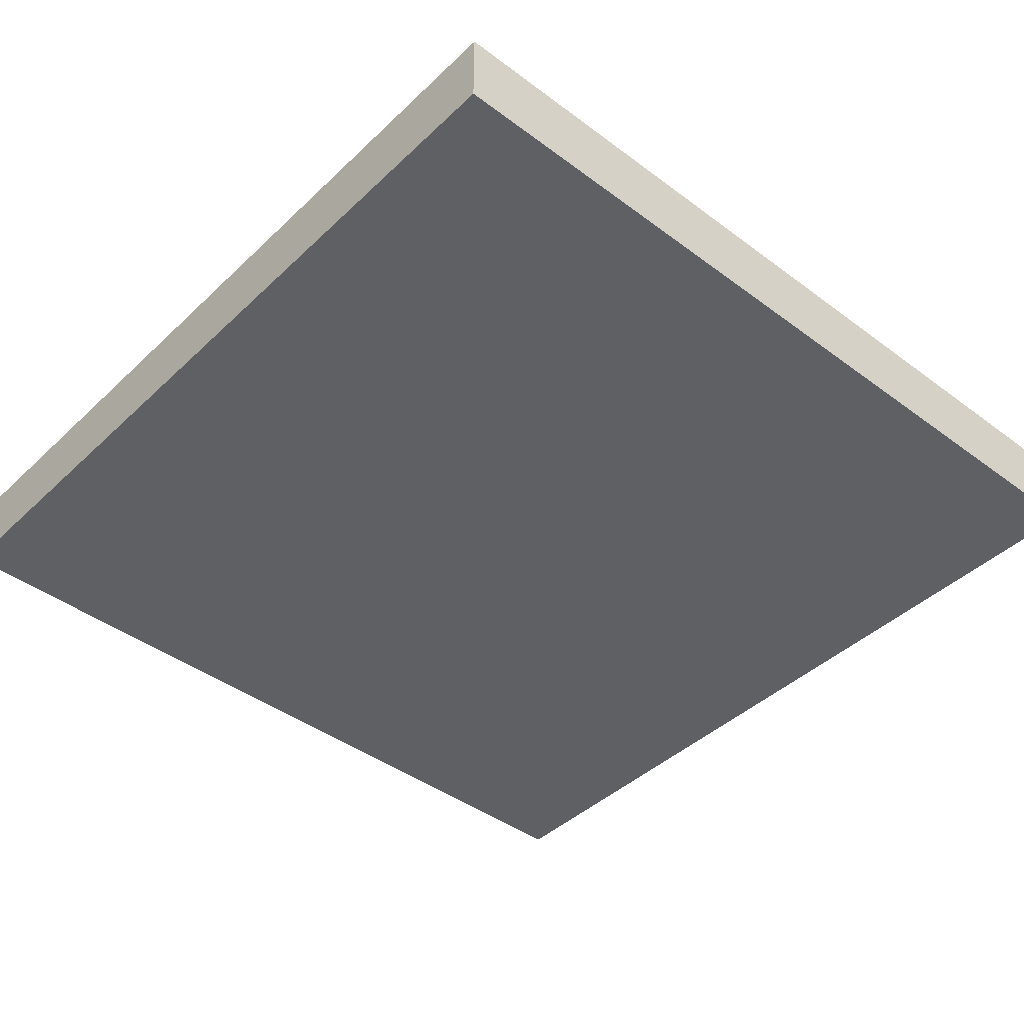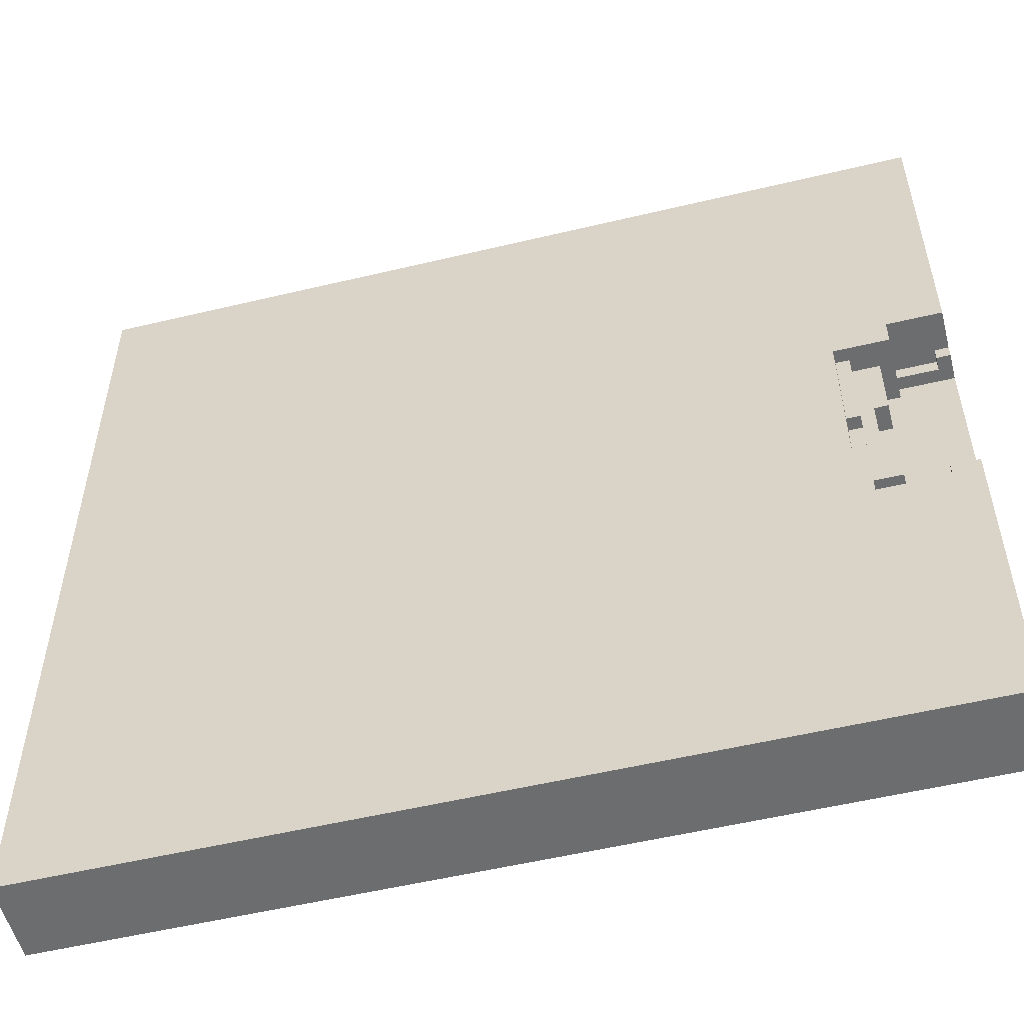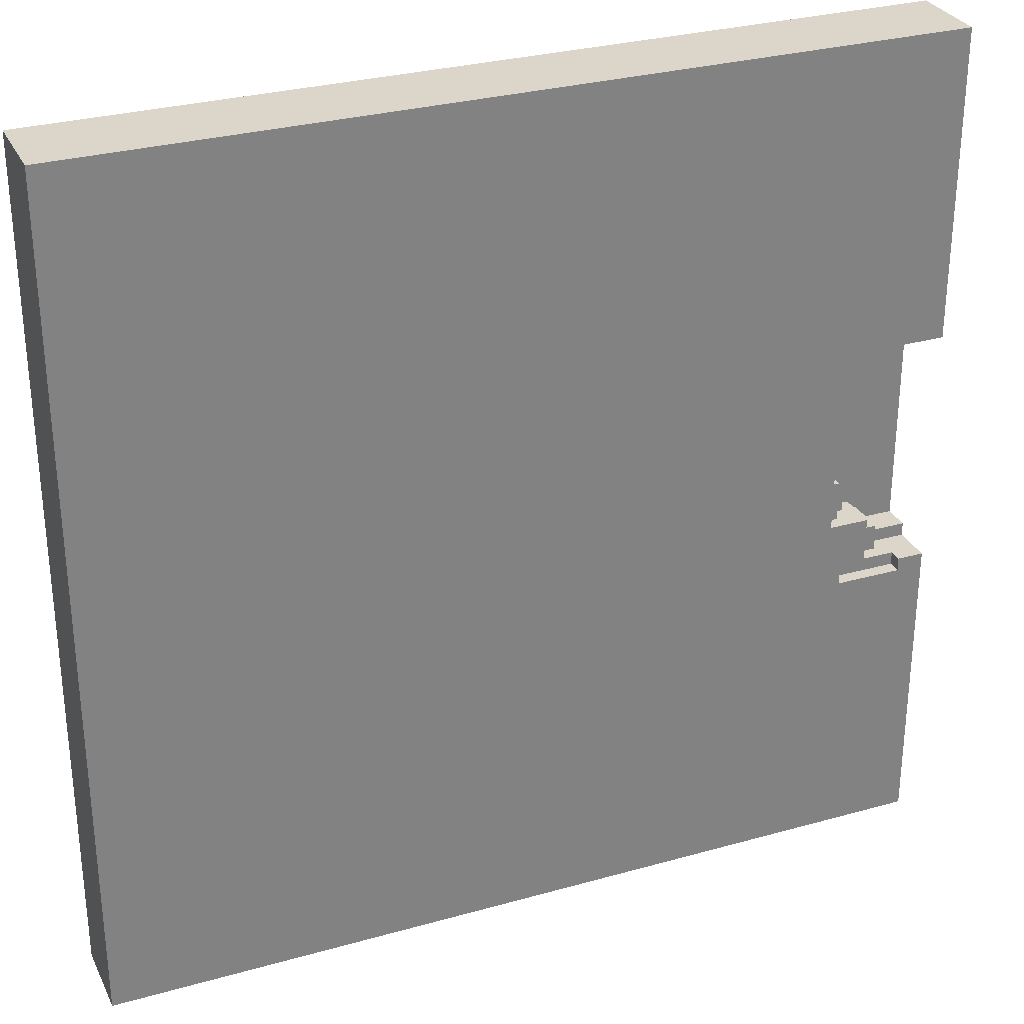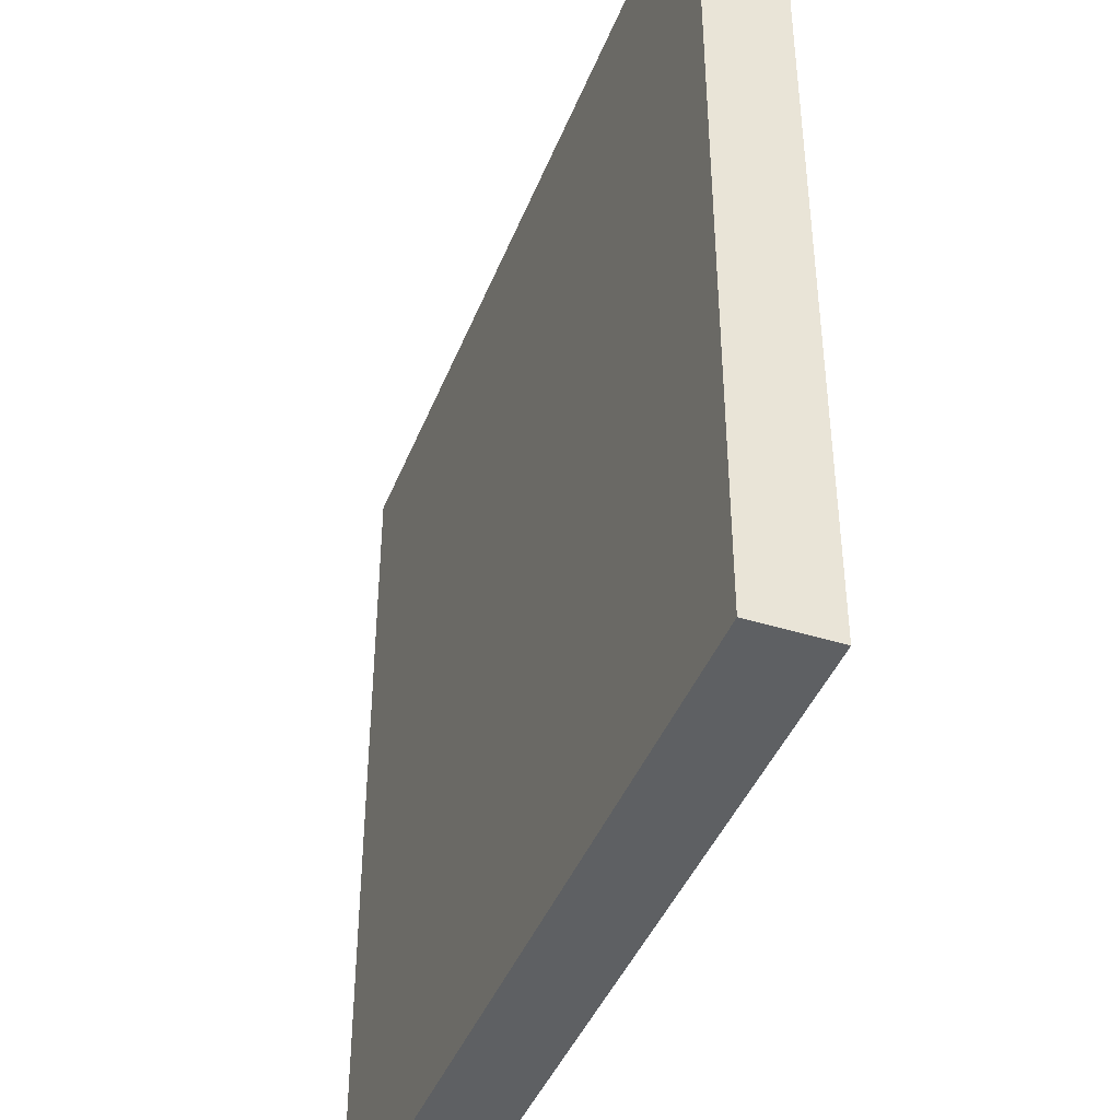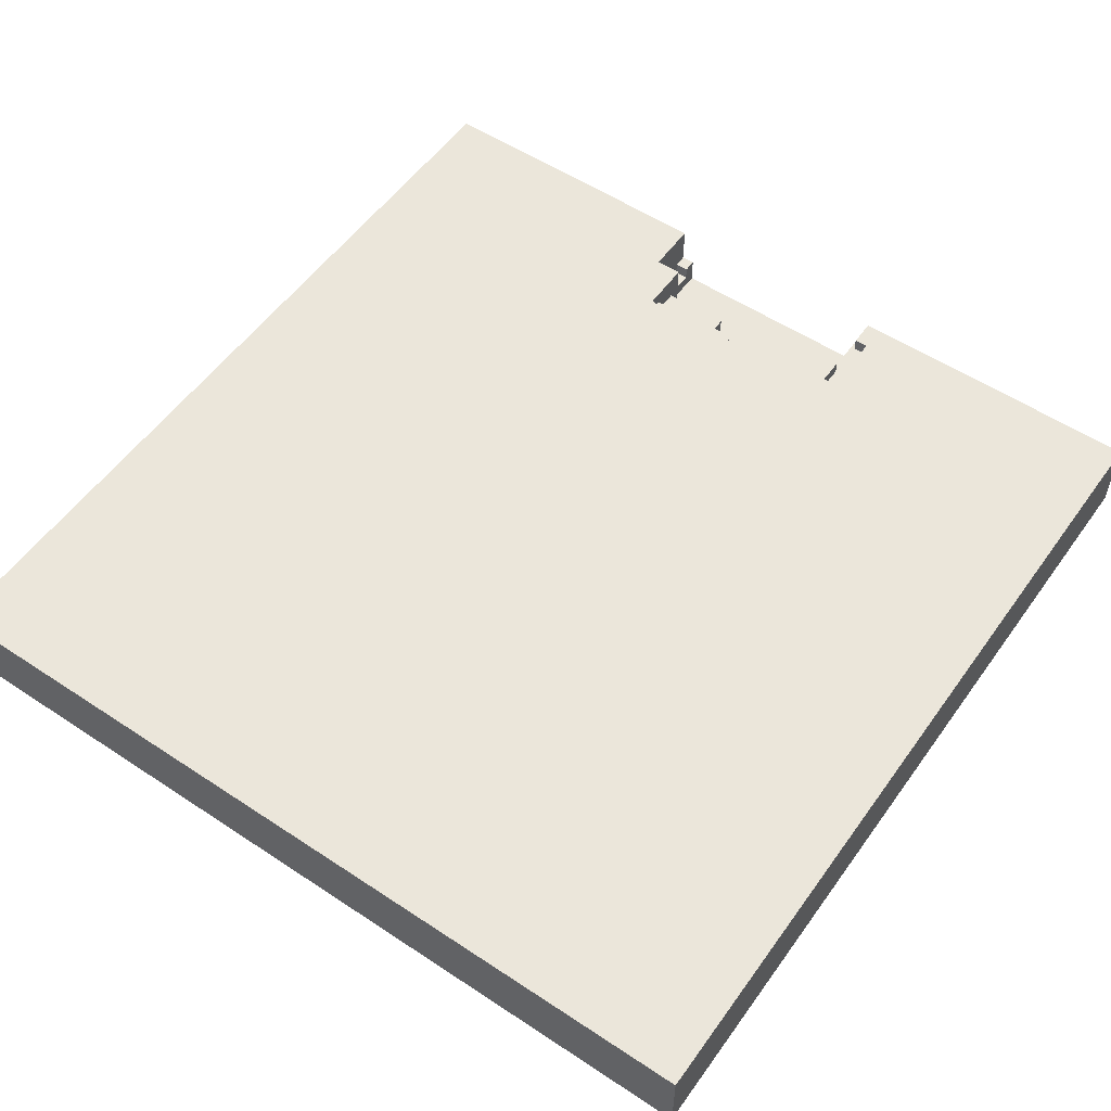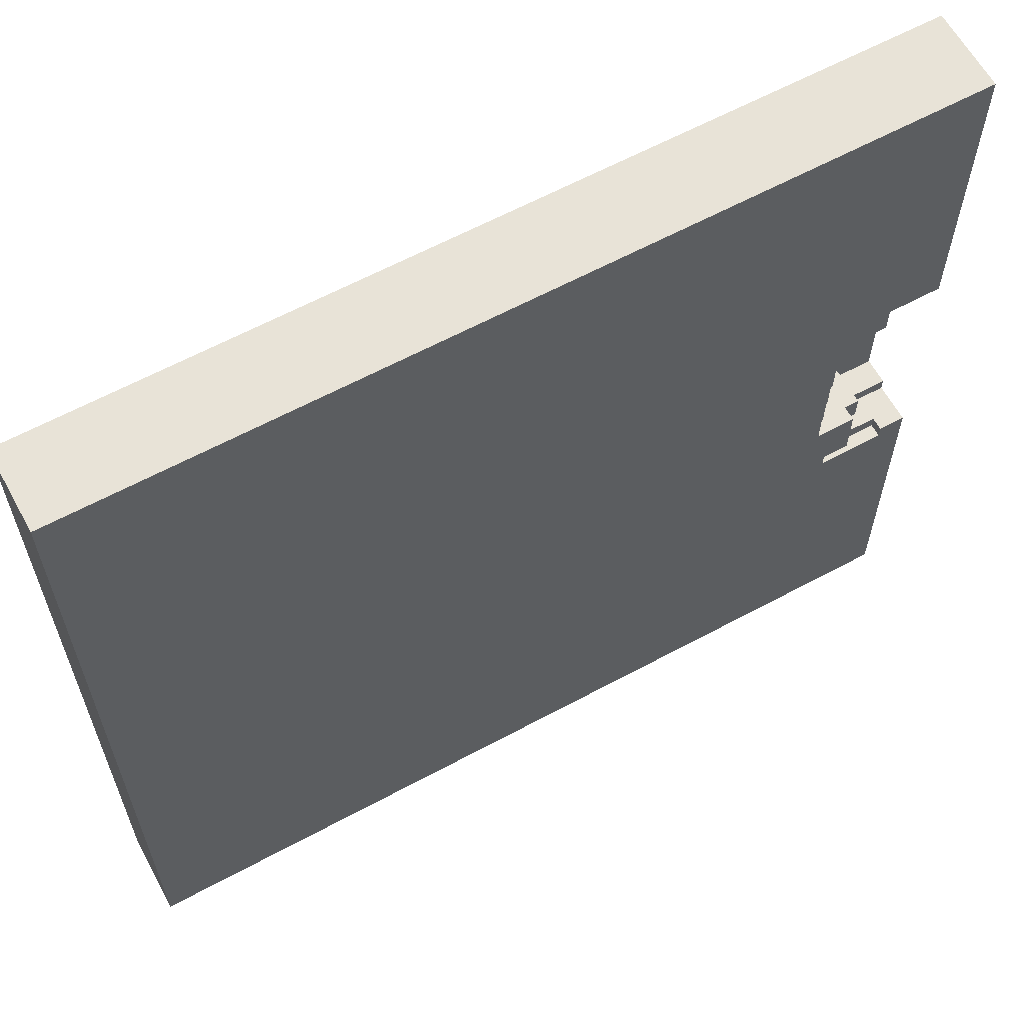
<metadata>
{"format":"obj","ext":"obj","renderer":"f3d","projection":"perspective","resolution":1024,"background":"white","views":[{"elev":-42.4,"azim":48.3,"up":"+Y"},{"elev":-53.9,"azim":-165.7,"up":"+Z"},{"elev":30.0,"azim":157.7,"up":"+Z"},{"elev":-42.4,"azim":69.4,"up":"+Z"},{"elev":54.8,"azim":125.0,"up":"+Y"},{"elev":62.4,"azim":151.3,"up":"+Z"}]}
</metadata>
<code>
o
v -3.2 0 3.2
v -3.2 0 0.8
v -3.2 0 -0.8
v -3.2 0 -3.2
v -3.2 0.1 0.9
v -3.2 0.1 0.8
v -3.2 0.1 -0.8
v -3.2 0.1 -0.9
v -3.2 0.2 1
v -3.2 0.2 0.9
v -3.2 0.2 -0.9
v -3.2 0.2 -1
v -3.2 0.3 3.2
v -3.2 0.3 1.1
v -3.2 0.3 1
v -3.2 0.3 0.9
v -3.2 0.3 0.8
v -3.2 0.3 -0.8
v -3.2 0.3 -0.9
v -3.2 0.3 -1
v -3.2 0.3 -1.1
v -3.2 0.3 -3.2
v -3.2 0.4 1.2
v -3.2 0.4 1.1
v -3.2 0.4 -1.1
v -3.2 0.4 -1.2
v -3.2 0.5 1.3
v -3.2 0.5 1.2
v -3.2 0.5 -1.2
v -3.2 0.5 -1.3
v -3.2 0.6 3.2
v -3.2 0.6 1.3
v -3.2 0.6 0.9
v -3.2 0.6 -0.9
v -3.2 0.6 -1.3
v -3.2 0.6 -3.2
v -2.9 0.1 -0.7
v -2.9 0.1 -0.8
v -2.9 0.3 -0.8
v -2.9 0.3 -0.9
v -2.9 0.4 -0.7
v -2.9 0.4 -0.9
v -2.8 0.1 0.8
v -2.8 0.1 0.7
v -2.8 0.1 0.4
v -2.8 0.1 -0.7
v -2.8 0.2 0.9
v -2.8 0.2 0.8
v -2.8 0.2 0.4
v -2.8 0.2 -0.7
v -2.8 0.6 0.9
v -2.8 0.6 0.7
v -2.7 0.1 0.7
v -2.7 0.1 0.4
v -2.7 0.2 0.4
v -2.7 0.2 0.2
v -2.7 0.3 -0.5
v -2.7 0.3 -0.7
v -2.7 0.4 0.7
v -2.7 0.4 0.2
v -2.7 0.4 -0.7
v -2.7 0.4 -0.9
v -2.7 0.5 -0.9
v -2.7 0.6 -0.5
v -2.7 0.6 -0.9
v -2.6 0.3 0.2
v -2.6 0.3 -0.5
v -2.6 0.4 0.2
v -2.6 0.4 -0.5
v -2.5 0.4 0.7
v -2.5 0.4 0
v -2.5 0.4 -0.2
v -2.5 0.4 -0.5
v -2.5 0.5 0.7
v -2.5 0.5 0
v -2.5 0.5 -0.2
v -2.5 0.5 -0.5
v -2.5 0.5 -0.9
v -2.5 0.5 -1
v -2.5 0.6 -0.9
v -2.5 0.6 -1
v -2.4 0.2 0.2
v -2.4 0.2 -0.8
v -2.4 0.3 0.2
v -2.4 0.3 -0.8
v -2.4 0.4 0
v -2.4 0.4 -0.2
v -2.4 0.5 0.7
v -2.4 0.5 0
v -2.4 0.5 -0.2
v -2.4 0.5 -0.5
v -2.4 0.6 0.7
v -2.4 0.6 -0.5
v -3.1 0.2 0.9
v -3.1 0.2 0.8
v -3.1 0.3 0.9
v -3.1 0.3 0.8
v -3 0.5 -0.9
v -3 0.5 -1
v -3 0.6 -0.9
v -3 0.6 -1
v -2.7 0.2 -0.7
v -2.7 0.2 -0.8
v -2.7 0.3 -0.7
v -2.7 0.3 -0.8
v 3.2 0 3.2
v 3.2 0 -3.2
v 3.2 0.3 3.2
v 3.2 0.3 -3.2
v 3.2 0.5 3.2
v 3.2 0.5 -3.2
v 3.2 0.6 3.2
v 3.2 0.6 -3.2
v -3.2 0 3.2
v -3.2 0.3 3.2
v -3.2 0.6 3.2
v -2.3 0.5 3.2
v -2.3 0.6 3.2
v -2.1 0.5 3.2
v -2.1 0.6 3.2
v 3.2 0 3.2
v 3.2 0.3 3.2
v 3.2 0.5 3.2
v 3.2 0.6 3.2
v -2.8 0.1 0.4
v -2.8 0.2 0.4
v -2.7 0.1 0.4
v -2.7 0.2 0.4
v -2.5 0.4 -0.2
v -2.5 0.5 -0.2
v -2.4 0.4 -0.2
v -2.4 0.5 -0.2
v -2.7 0.3 -0.5
v -2.7 0.6 -0.5
v -2.6 0.3 -0.5
v -2.6 0.4 -0.5
v -2.5 0.4 -0.5
v -2.5 0.5 -0.5
v -2.4 0.5 -0.5
v -2.4 0.6 -0.5
v -2.9 0.1 -0.7
v -2.9 0.4 -0.7
v -2.8 0.1 -0.7
v -2.8 0.2 -0.7
v -2.7 0.2 -0.7
v -2.7 0.3 -0.7
v -2.7 0.4 -0.7
v -3.2 0.1 -0.8
v -3.2 0.3 -0.8
v -2.9 0.1 -0.8
v -2.9 0.3 -0.8
v -2.7 0.2 -0.8
v -2.7 0.3 -0.8
v -2.4 0.2 -0.8
v -2.4 0.3 -0.8
v -3.2 0.3 -0.9
v -3.2 0.6 -0.9
v -3 0.5 -0.9
v -3 0.6 -0.9
v -2.9 0.3 -0.9
v -2.9 0.4 -0.9
v -2.7 0.4 -0.9
v -2.7 0.5 -0.9
v -3 0.5 -1
v -3 0.6 -1
v -2.5 0.5 -1
v -2.5 0.6 -1
v -3.2 0.3 0.9
v -3.2 0.6 0.9
v -3.1 0.2 0.9
v -3.1 0.3 0.9
v -2.8 0.2 0.9
v -2.8 0.6 0.9
v -3.2 0.1 0.8
v -3.2 0.3 0.8
v -3.1 0.2 0.8
v -3.1 0.3 0.8
v -2.8 0.1 0.8
v -2.8 0.2 0.8
v -2.8 0.1 0.7
v -2.8 0.6 0.7
v -2.7 0.1 0.7
v -2.7 0.4 0.7
v -2.5 0.4 0.7
v -2.5 0.5 0.7
v -2.4 0.5 0.7
v -2.4 0.6 0.7
v -2.7 0.2 0.2
v -2.7 0.4 0.2
v -2.6 0.3 0.2
v -2.6 0.4 0.2
v -2.4 0.2 0.2
v -2.4 0.3 0.2
v -2.5 0.4 0
v -2.5 0.5 0
v -2.4 0.4 0
v -2.4 0.5 0
v -2.7 0.5 -0.9
v -2.7 0.6 -0.9
v -2.5 0.5 -0.9
v -2.5 0.6 -0.9
v -3.2 0 -3.2
v -3.2 0.3 -3.2
v -3.2 0.6 -3.2
v -2.3 0.5 -3.2
v -2.3 0.6 -3.2
v -2.1 0.5 -3.2
v -2.1 0.6 -3.2
v 3.2 0 -3.2
v 3.2 0.3 -3.2
v 3.2 0.5 -3.2
v 3.2 0.6 -3.2
v -3.2 0 3.2
v 3.2 0 3.2
v -3.2 0 0.8
v -2.2 0 0.8
v -3.2 0 -0.8
v -2.2 0 -0.8
v -3.2 0 -3.2
v 3.2 0 -3.2
v -2.6 0.3 0.2
v -2.4 0.3 0.2
v -2.7 0.3 -0.5
v -2.6 0.3 -0.5
v -2.7 0.3 -0.7
v -2.7 0.3 -0.8
v -2.4 0.3 -0.8
v -3.2 0.1 0.8
v -2.8 0.1 0.8
v -2.8 0.1 0.7
v -2.7 0.1 0.7
v -2.8 0.1 0.4
v -2.7 0.1 0.4
v -2.9 0.1 -0.7
v -2.8 0.1 -0.7
v -3.2 0.1 -0.8
v -2.9 0.1 -0.8
v -3.1 0.2 0.9
v -2.8 0.2 0.9
v -3.1 0.2 0.8
v -2.8 0.2 0.8
v -2.8 0.2 0.4
v -2.7 0.2 0.4
v -2.7 0.2 0.2
v -2.4 0.2 0.2
v -2.8 0.2 -0.7
v -2.7 0.2 -0.7
v -2.7 0.2 -0.8
v -2.4 0.2 -0.8
v -3.2 0.3 0.9
v -3.1 0.3 0.9
v -3.2 0.3 0.8
v -3.1 0.3 0.8
v -3.2 0.3 -0.8
v -2.9 0.3 -0.8
v -3.2 0.3 -0.9
v -2.9 0.3 -0.9
v -2.7 0.4 0.7
v -2.5 0.4 0.7
v -2.7 0.4 0.2
v -2.6 0.4 0.2
v -2.5 0.4 0
v -2.4 0.4 0
v -2.5 0.4 -0.2
v -2.4 0.4 -0.2
v -2.6 0.4 -0.5
v -2.5 0.4 -0.5
v -2.9 0.4 -0.7
v -2.7 0.4 -0.7
v -2.9 0.4 -0.9
v -2.7 0.4 -0.9
v -2.5 0.5 0.7
v -2.4 0.5 0.7
v -2.5 0.5 0
v -2.4 0.5 0
v -2.5 0.5 -0.2
v -2.4 0.5 -0.2
v -2.5 0.5 -0.5
v -2.4 0.5 -0.5
v -3 0.5 -0.9
v -2.7 0.5 -0.9
v -2.5 0.5 -0.9
v -3 0.5 -1
v -2.5 0.5 -1
v -3.2 0.6 3.2
v -2.3 0.6 3.2
v -2.1 0.6 3.2
v 3.2 0.6 3.2
v -3.2 0.6 1.3
v -2.3 0.6 1.3
v -3.2 0.6 0.9
v -2.8 0.6 0.9
v -2.4 0.6 0.9
v -2.8 0.6 0.7
v -2.4 0.6 0.7
v -2.7 0.6 -0.5
v -2.4 0.6 -0.5
v -3.2 0.6 -0.9
v -3 0.6 -0.9
v -2.7 0.6 -0.9
v -2.5 0.6 -0.9
v -2.4 0.6 -0.9
v -3 0.6 -1
v -2.5 0.6 -1
v -3.2 0.6 -1.3
v -2.3 0.6 -1.3
v -3.2 0.6 -3.2
v -2.3 0.6 -3.2
v -2.1 0.6 -3.2
v 3.2 0.6 -3.2
f 5 2 1
f 6 3 2
f 6 2 5
f 7 4 3
f 7 3 6
f 8 4 7
f 9 5 1
f 10 6 5
f 10 5 9
f 11 4 8
f 11 8 7
f 12 4 11
f 13 9 1
f 14 9 13
f 15 10 9
f 15 9 14
f 16 6 10
f 16 10 15
f 17 6 16
f 18 11 7
f 18 12 11
f 19 12 18
f 20 4 12
f 20 12 19
f 21 4 20
f 22 4 21
f 23 14 13
f 24 15 14
f 24 14 23
f 24 16 15
f 25 22 21
f 25 21 20
f 25 20 19
f 26 22 25
f 27 23 13
f 28 24 23
f 28 23 27
f 29 22 26
f 29 26 25
f 30 22 29
f 31 27 13
f 32 28 27
f 32 27 31
f 33 24 28
f 33 28 32
f 33 16 24
f 34 30 29
f 34 25 19
f 34 29 25
f 35 22 30
f 35 30 34
f 36 22 35
f 39 38 37
f 41 39 37
f 41 40 39
f 42 40 41
f 48 44 43
f 49 46 45
f 50 46 49
f 51 48 47
f 52 44 48
f 52 48 51
f 55 54 53
f 59 55 53
f 59 56 55
f 60 56 59
f 61 58 57
f 63 62 61
f 64 61 57
f 64 63 61
f 65 63 64
f 68 67 66
f 69 67 68
f 74 71 70
f 75 71 74
f 76 73 72
f 77 73 76
f 80 79 78
f 81 79 80
f 84 83 82
f 85 83 84
f 89 87 86
f 90 87 89
f 92 89 88
f 92 91 90
f 92 90 89
f 93 91 92
f 94 95 96
f 96 95 97
f 98 99 100
f 100 99 101
f 102 103 104
f 104 103 105
f 106 107 108
f 108 107 109
f 108 109 110
f 110 109 111
f 110 111 112
f 112 111 113
f 117 116 115
f 118 116 117
f 119 117 115
f 119 118 117
f 120 118 119
f 121 115 114
f 122 119 115
f 122 115 121
f 123 120 119
f 123 119 122
f 124 120 123
f 127 126 125
f 128 126 127
f 131 130 129
f 132 130 131
f 135 134 133
f 136 134 135
f 137 134 136
f 138 134 137
f 139 134 138
f 140 134 139
f 143 142 141
f 144 142 143
f 145 142 144
f 146 142 145
f 147 142 146
f 150 149 148
f 151 149 150
f 154 153 152
f 155 153 154
f 158 157 156
f 159 157 158
f 160 158 156
f 161 158 160
f 162 158 161
f 163 158 162
f 166 165 164
f 167 165 166
f 168 169 171
f 170 171 172
f 171 169 173
f 172 171 173
f 174 175 176
f 176 175 177
f 174 176 178
f 178 176 179
f 180 181 182
f 182 181 183
f 183 181 184
f 184 181 185
f 185 181 186
f 186 181 187
f 188 189 190
f 190 189 191
f 188 190 192
f 192 190 193
f 194 195 196
f 196 195 197
f 198 199 200
f 200 199 201
f 203 204 205
f 205 204 206
f 203 205 207
f 205 206 207
f 207 206 208
f 202 203 209
f 203 207 210
f 209 203 210
f 207 208 211
f 210 207 211
f 211 208 212
f 215 214 213
f 216 214 215
f 217 216 215
f 218 214 216
f 218 216 217
f 219 218 217
f 220 214 218
f 220 218 219
f 224 222 221
f 225 224 223
f 226 224 225
f 227 222 224
f 227 224 226
f 228 229 230
f 228 230 232
f 230 231 232
f 232 231 233
f 228 232 234
f 234 232 235
f 228 234 236
f 236 234 237
f 238 239 240
f 240 239 241
f 242 243 244
f 242 244 246
f 244 245 246
f 246 245 247
f 247 245 248
f 248 245 249
f 250 251 252
f 252 251 253
f 254 255 256
f 256 255 257
f 258 259 260
f 260 259 261
f 261 259 262
f 261 262 264
f 262 263 264
f 264 263 265
f 261 264 266
f 266 264 267
f 268 269 270
f 270 269 271
f 272 273 274
f 274 273 275
f 276 277 278
f 278 277 279
f 280 281 283
f 281 282 283
f 283 282 284
f 285 286 289
f 286 287 290
f 289 286 290
f 289 290 291
f 291 290 292
f 292 290 293
f 292 293 294
f 293 290 295
f 294 293 295
f 295 290 297
f 296 297 300
f 300 297 301
f 297 290 302
f 301 297 302
f 298 299 303
f 301 302 304
f 298 303 305
f 303 304 305
f 290 287 306
f 305 304 306
f 302 290 306
f 304 302 306
f 305 306 307
f 306 287 308
f 307 306 308
f 287 288 309
f 308 287 309
f 309 288 310

</code>
